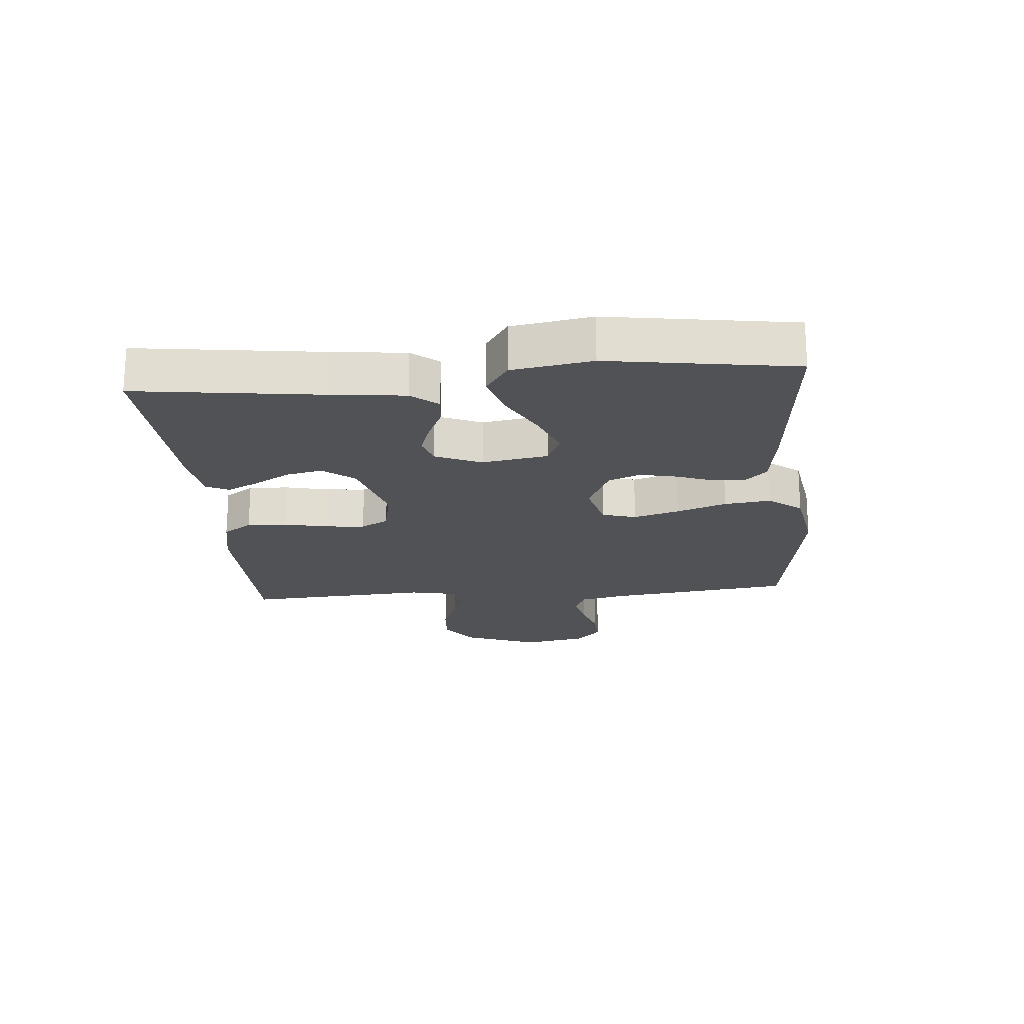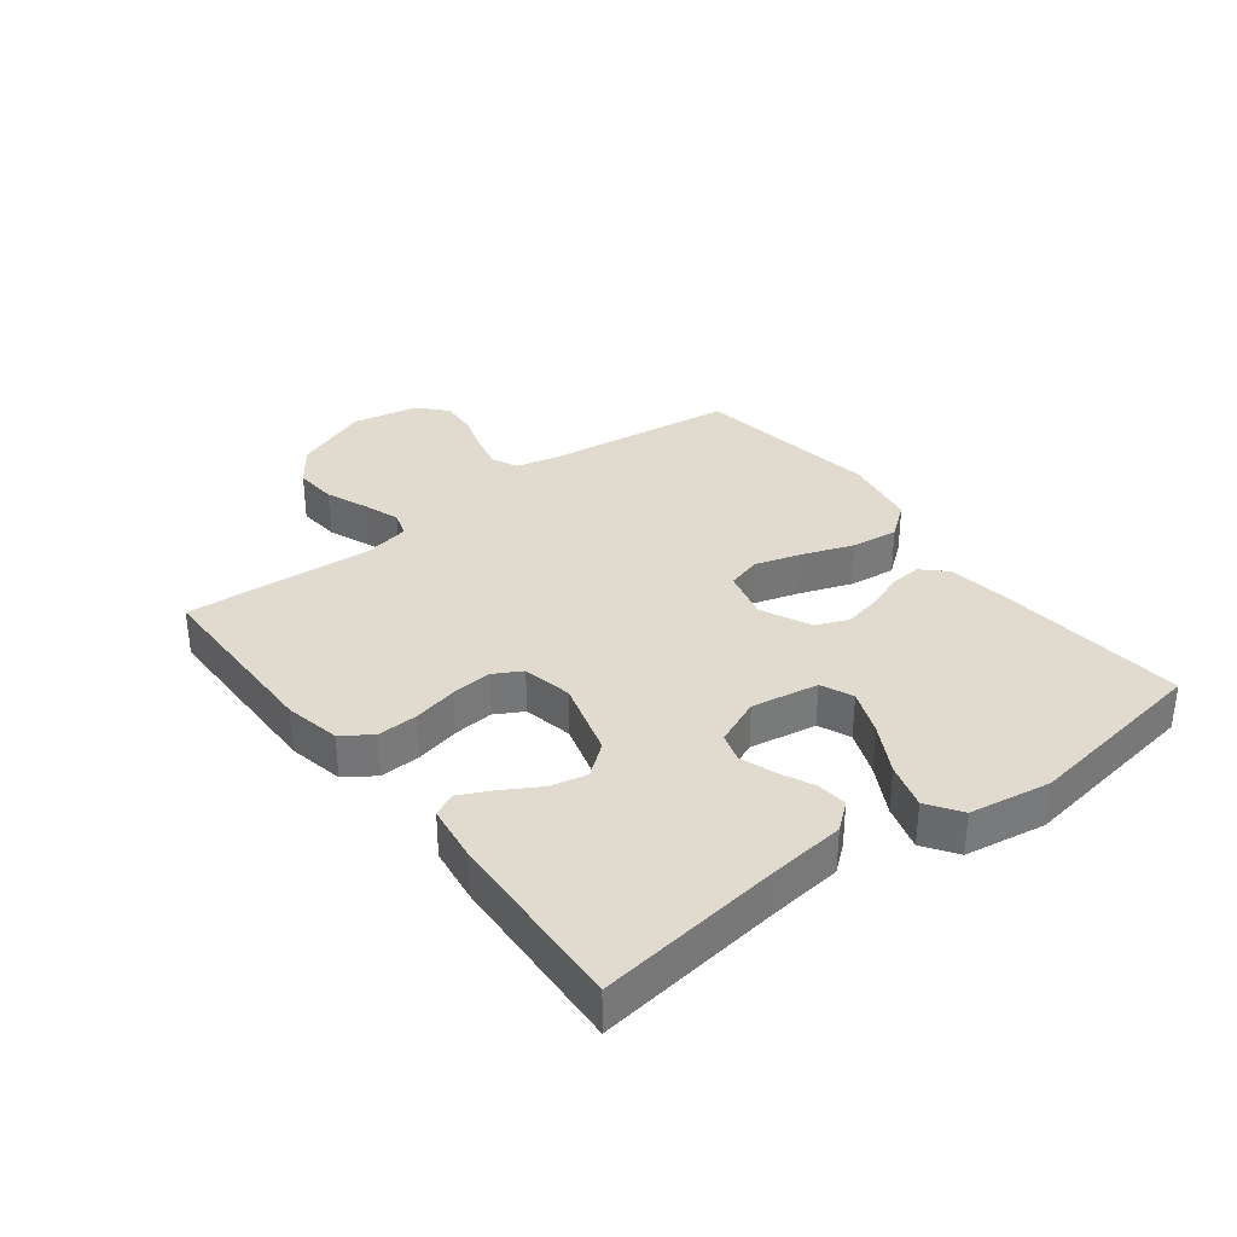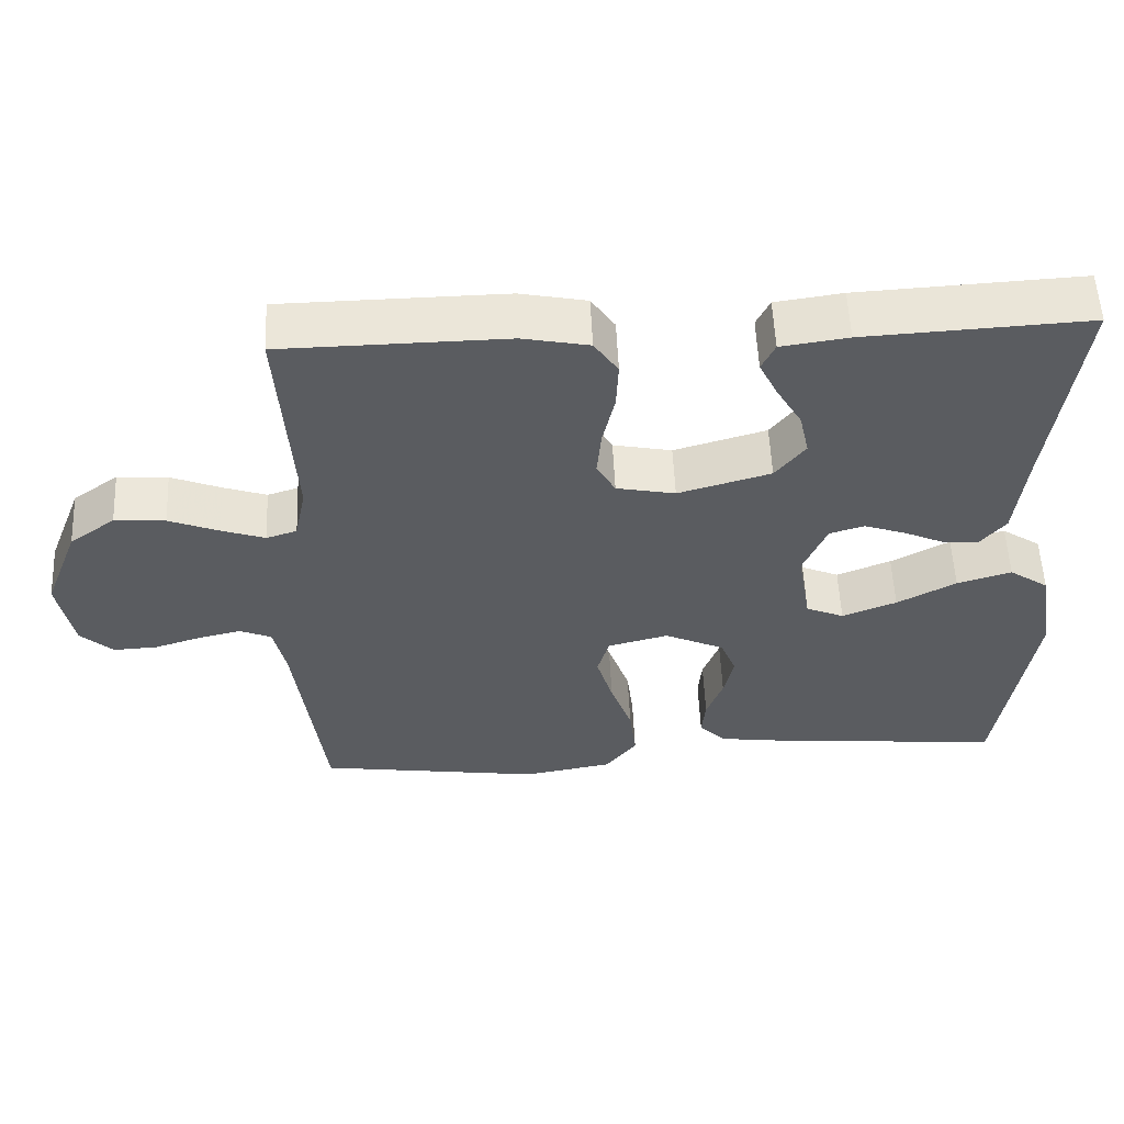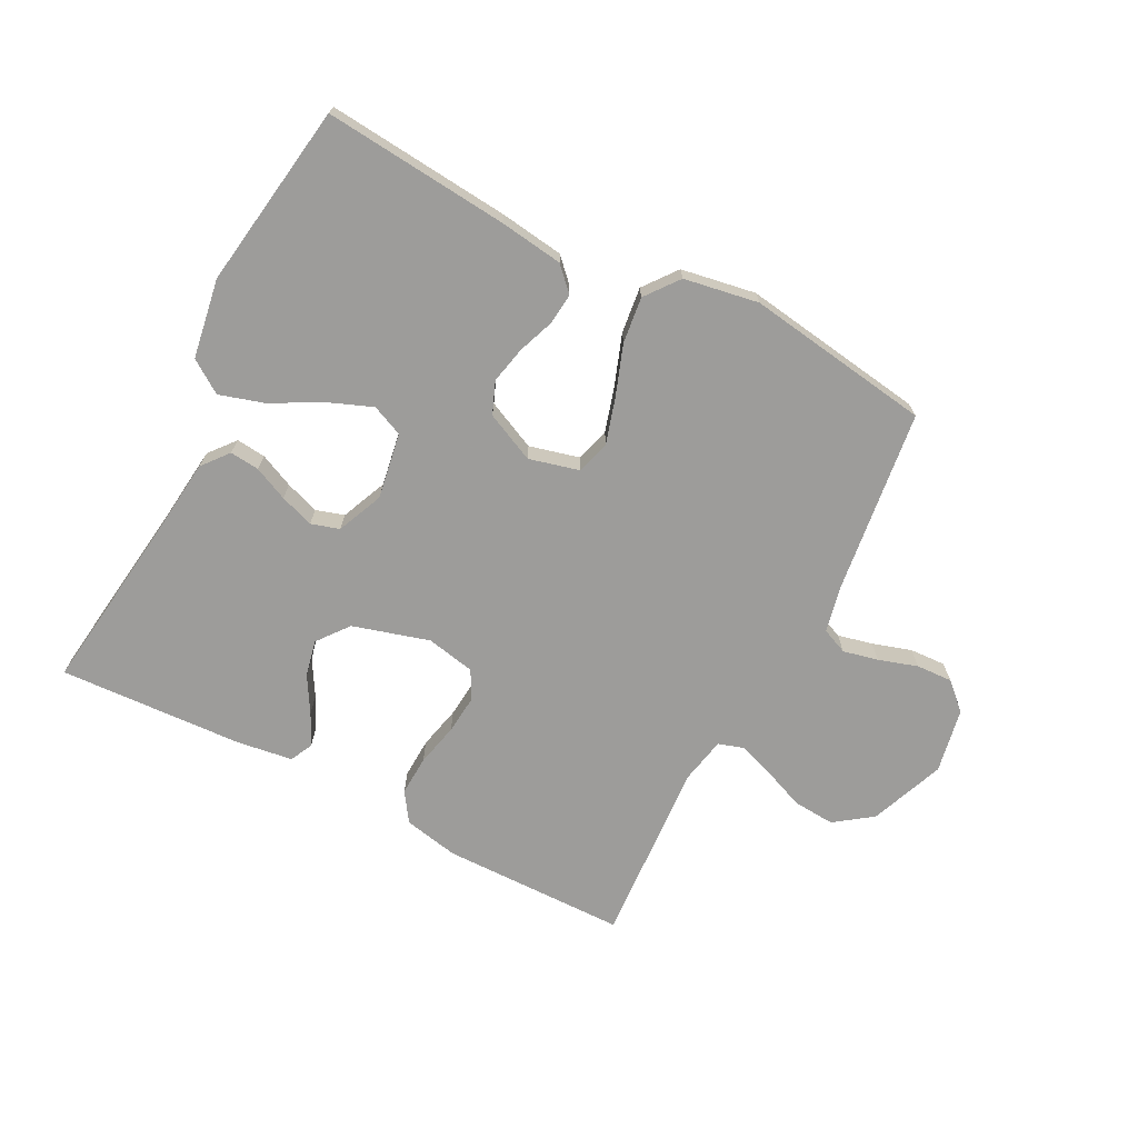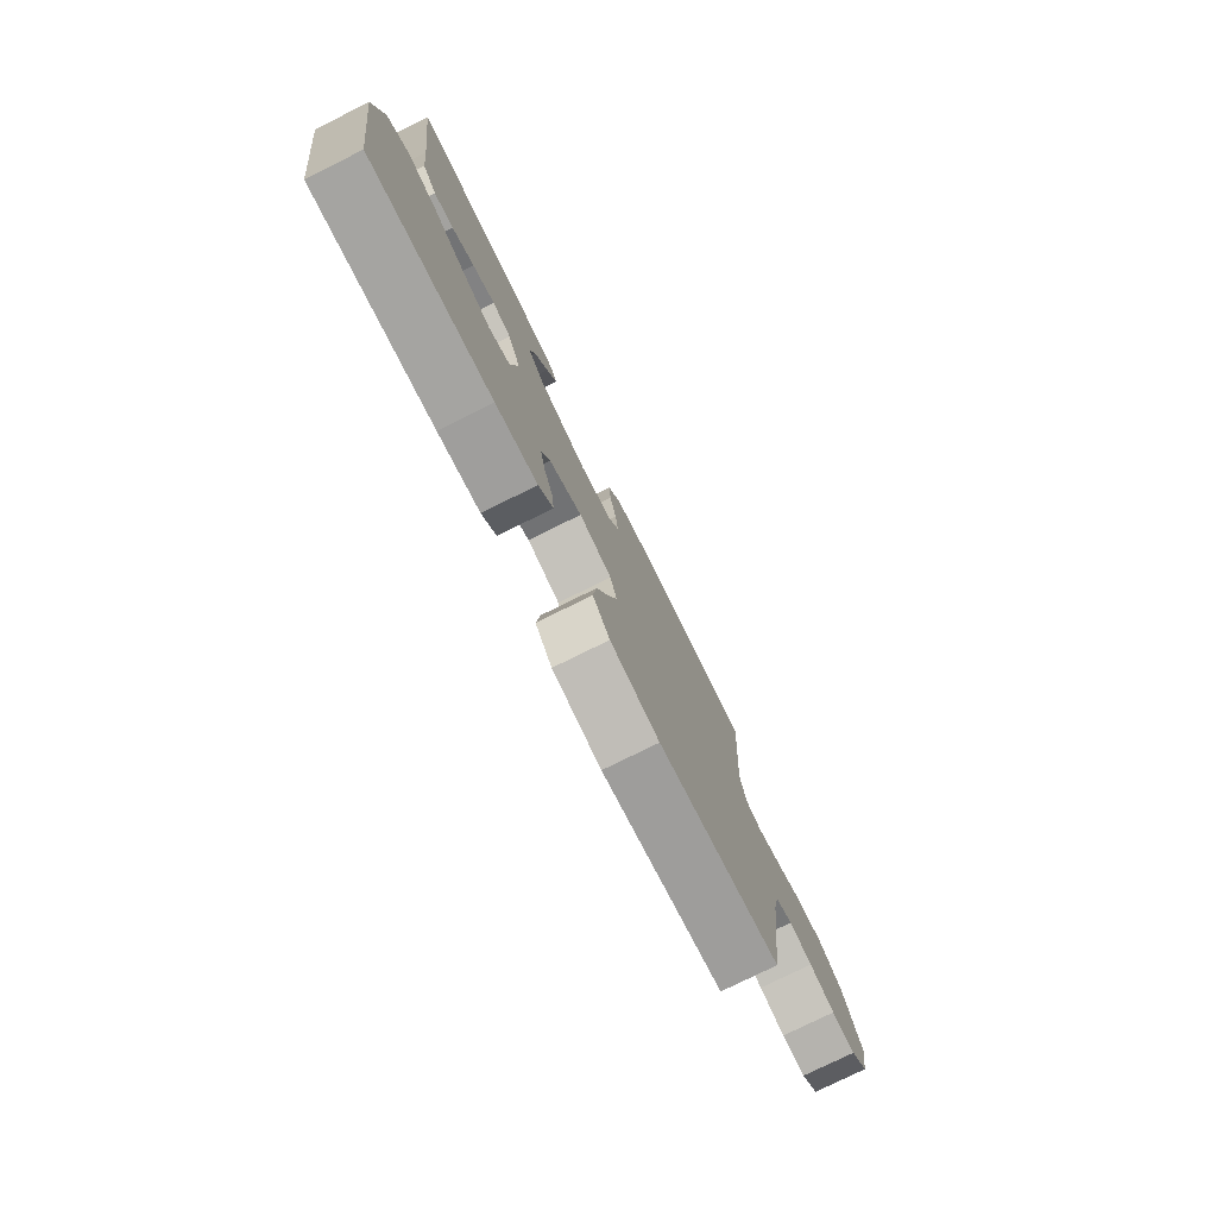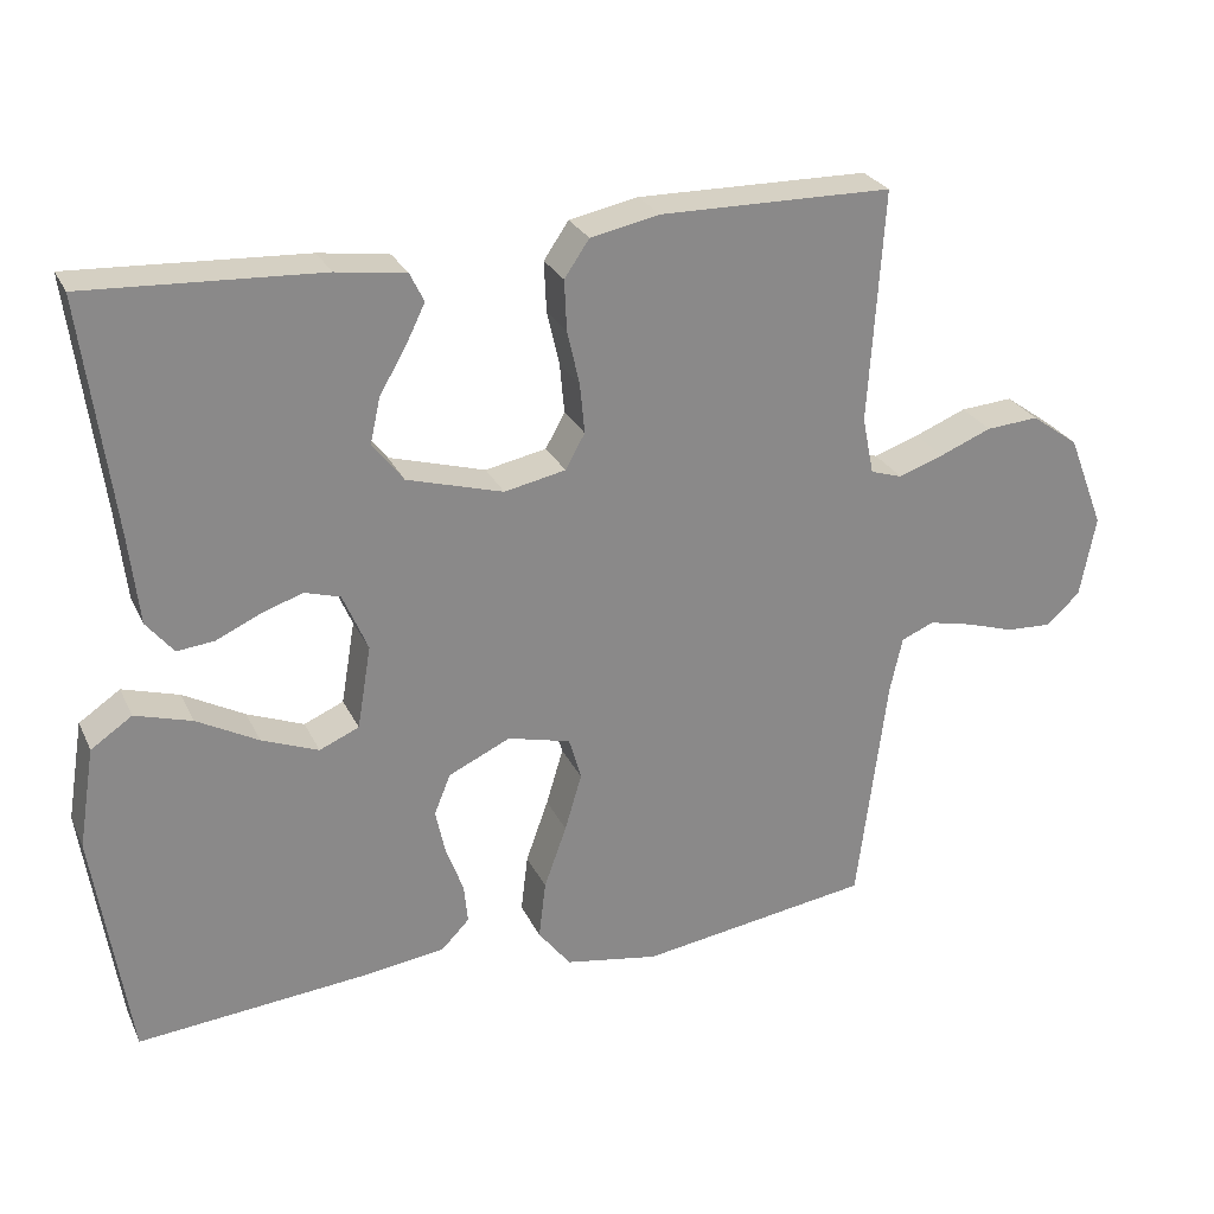
<metadata>
{"format":"obj","ext":"obj","renderer":"f3d","projection":"perspective","resolution":1024,"background":"white","views":[{"elev":-20.6,"azim":94.9,"up":"+Y"},{"elev":33.7,"azim":52.5,"up":"+Y"},{"elev":55.6,"azim":-2.6,"up":"+Z"},{"elev":-70.3,"azim":152.6,"up":"+Y"},{"elev":-77.6,"azim":116.3,"up":"+Z"},{"elev":26.8,"azim":158.8,"up":"+Z"}]}
</metadata>
<code>
v 0.5 0.07 0.5
v 0.461 0.07 0.2
v 0.448 0.07 0.083
v 0.413 0.07 0.04
v 0.365 0.07 0.045
v 0.31 0.07 0.07
v 0.255 0.07 0.089
v 0.209 0.07 0.075
v 0.177 0.07 0
v 0.195 0.07 -0.107
v 0.246 0.07 -0.129
v 0.319 0.07 -0.1
v 0.398 0.07 -0.057
v 0.471 0.07 -0.035
v 0.524 0.07 -0.071
v 0.545 0.07 -0.2
v 0.5 0.07 -0.5
v 0.2 0.07 -0.473
v 0.097 0.07 -0.459
v 0.061 0.07 -0.422
v 0.066 0.07 -0.371
v 0.088 0.07 -0.312
v 0.101 0.07 -0.252
v 0.08 0.07 -0.2
v 0 0.07 -0.163
v -0.081 0.07 -0.184
v -0.097 0.07 -0.239
v -0.075 0.07 -0.313
v -0.046 0.07 -0.394
v -0.037 0.07 -0.469
v -0.079 0.07 -0.523
v -0.2 0.07 -0.544
v -0.5 0.07 -0.5
v -0.538 0.07 -0.2
v -0.554 0.07 -0.127
v -0.596 0.07 -0.109
v -0.653 0.07 -0.122
v -0.716 0.07 -0.142
v -0.775 0.07 -0.145
v -0.818 0.07 -0.105
v -0.838 0.07 0
v -0.791 0.07 0.121
v -0.73 0.07 0.165
v -0.662 0.07 0.16
v -0.595 0.07 0.133
v -0.537 0.07 0.113
v -0.496 0.07 0.126
v -0.481 0.07 0.2
v -0.5 0.07 0.5
v -0.2 0.07 0.504
v -0.111 0.07 0.486
v -0.079 0.07 0.439
v -0.082 0.07 0.374
v -0.098 0.07 0.304
v -0.104 0.07 0.24
v -0.079 0.07 0.195
v 0 0.07 0.179
v 0.124 0.07 0.215
v 0.164 0.07 0.266
v 0.151 0.07 0.325
v 0.117 0.07 0.383
v 0.092 0.07 0.434
v 0.11 0.07 0.471
v 0.2 0.07 0.484
v 0.5 0 0.5
v 0.461 0 0.2
v 0.448 0 0.083
v 0.413 0 0.04
v 0.365 0 0.045
v 0.31 0 0.07
v 0.255 0 0.089
v 0.209 0 0.075
v 0.177 0 0
v 0.195 0 -0.107
v 0.246 0 -0.129
v 0.319 0 -0.1
v 0.398 0 -0.057
v 0.471 0 -0.035
v 0.524 0 -0.071
v 0.545 0 -0.2
v 0.5 0 -0.5
v 0.2 0 -0.473
v 0.097 0 -0.459
v 0.061 0 -0.422
v 0.066 0 -0.371
v 0.088 0 -0.312
v 0.101 0 -0.252
v 0.08 0 -0.2
v 0 0 -0.163
v -0.081 0 -0.184
v -0.097 0 -0.239
v -0.075 0 -0.313
v -0.046 0 -0.394
v -0.037 0 -0.469
v -0.079 0 -0.523
v -0.2 0 -0.544
v -0.5 0 -0.5
v -0.538 0 -0.2
v -0.554 0 -0.127
v -0.596 0 -0.109
v -0.653 0 -0.122
v -0.716 0 -0.142
v -0.775 0 -0.145
v -0.818 0 -0.105
v -0.838 0 0
v -0.791 0 0.121
v -0.73 0 0.165
v -0.662 0 0.16
v -0.595 0 0.133
v -0.537 0 0.113
v -0.496 0 0.126
v -0.481 0 0.2
v -0.5 0 0.5
v -0.2 0 0.504
v -0.111 0 0.486
v -0.079 0 0.439
v -0.082 0 0.374
v -0.098 0 0.304
v -0.104 0 0.24
v -0.079 0 0.195
v 0 0 0.179
v 0.124 0 0.215
v 0.164 0 0.266
v 0.151 0 0.325
v 0.117 0 0.383
v 0.092 0 0.434
v 0.11 0 0.471
v 0.2 0 0.484
f 63 64 1 2
f 60 61 62 63
f 60 63 2 3
f 59 60 3 4
f 58 59 4 5
f 51 52 53 54
f 51 54 55
f 48 49 50 51
f 47 48 51 55
f 46 47 55 56
f 42 43 44 45
f 42 45 46
f 41 42 46
f 37 38 39 40
f 36 37 40 41
f 35 36 41 46
f 31 32 33 34
f 28 29 30 31
f 27 28 31 34
f 26 27 34 35
f 19 20 21 22
f 19 22 23
f 18 19 23
f 17 18 23 24
f 15 16 17 24
f 12 13 14 15
f 11 12 15 24
f 58 5 6
f 57 58 6 7
f 25 26 35 46
f 10 11 24 25
f 9 10 25 46
f 8 9 46 56
f 7 8 56 57
f 66 65 128 127
f 127 126 125 124
f 67 66 127 124
f 68 67 124 123
f 69 68 123 122
f 118 117 116 115
f 119 118 115
f 115 114 113 112
f 119 115 112 111
f 120 119 111 110
f 109 108 107 106
f 110 109 106
f 110 106 105
f 104 103 102 101
f 105 104 101 100
f 110 105 100 99
f 98 97 96 95
f 95 94 93 92
f 98 95 92 91
f 99 98 91 90
f 86 85 84 83
f 87 86 83
f 87 83 82
f 88 87 82 81
f 88 81 80 79
f 79 78 77 76
f 88 79 76 75
f 70 69 122
f 71 70 122 121
f 110 99 90 89
f 89 88 75 74
f 110 89 74 73
f 120 110 73 72
f 121 120 72 71
f 1 65 66 2
f 2 66 67 3
f 3 67 68 4
f 4 68 69 5
f 5 69 70 6
f 6 70 71 7
f 7 71 72 8
f 8 72 73 9
f 9 73 74 10
f 10 74 75 11
f 11 75 76 12
f 12 76 77 13
f 13 77 78 14
f 14 78 79 15
f 15 79 80 16
f 16 80 81 17
f 17 81 82 18
f 18 82 83 19
f 19 83 84 20
f 20 84 85 21
f 21 85 86 22
f 22 86 87 23
f 23 87 88 24
f 24 88 89 25
f 25 89 90 26
f 26 90 91 27
f 27 91 92 28
f 28 92 93 29
f 29 93 94 30
f 30 94 95 31
f 31 95 96 32
f 32 96 97 33
f 33 97 98 34
f 34 98 99 35
f 35 99 100 36
f 36 100 101 37
f 37 101 102 38
f 38 102 103 39
f 39 103 104 40
f 40 104 105 41
f 41 105 106 42
f 42 106 107 43
f 43 107 108 44
f 44 108 109 45
f 45 109 110 46
f 46 110 111 47
f 47 111 112 48
f 48 112 113 49
f 49 113 114 50
f 50 114 115 51
f 51 115 116 52
f 52 116 117 53
f 53 117 118 54
f 54 118 119 55
f 55 119 120 56
f 56 120 121 57
f 57 121 122 58
f 58 122 123 59
f 59 123 124 60
f 60 124 125 61
f 61 125 126 62
f 62 126 127 63
f 63 127 128 64
f 64 128 65 1

</code>
